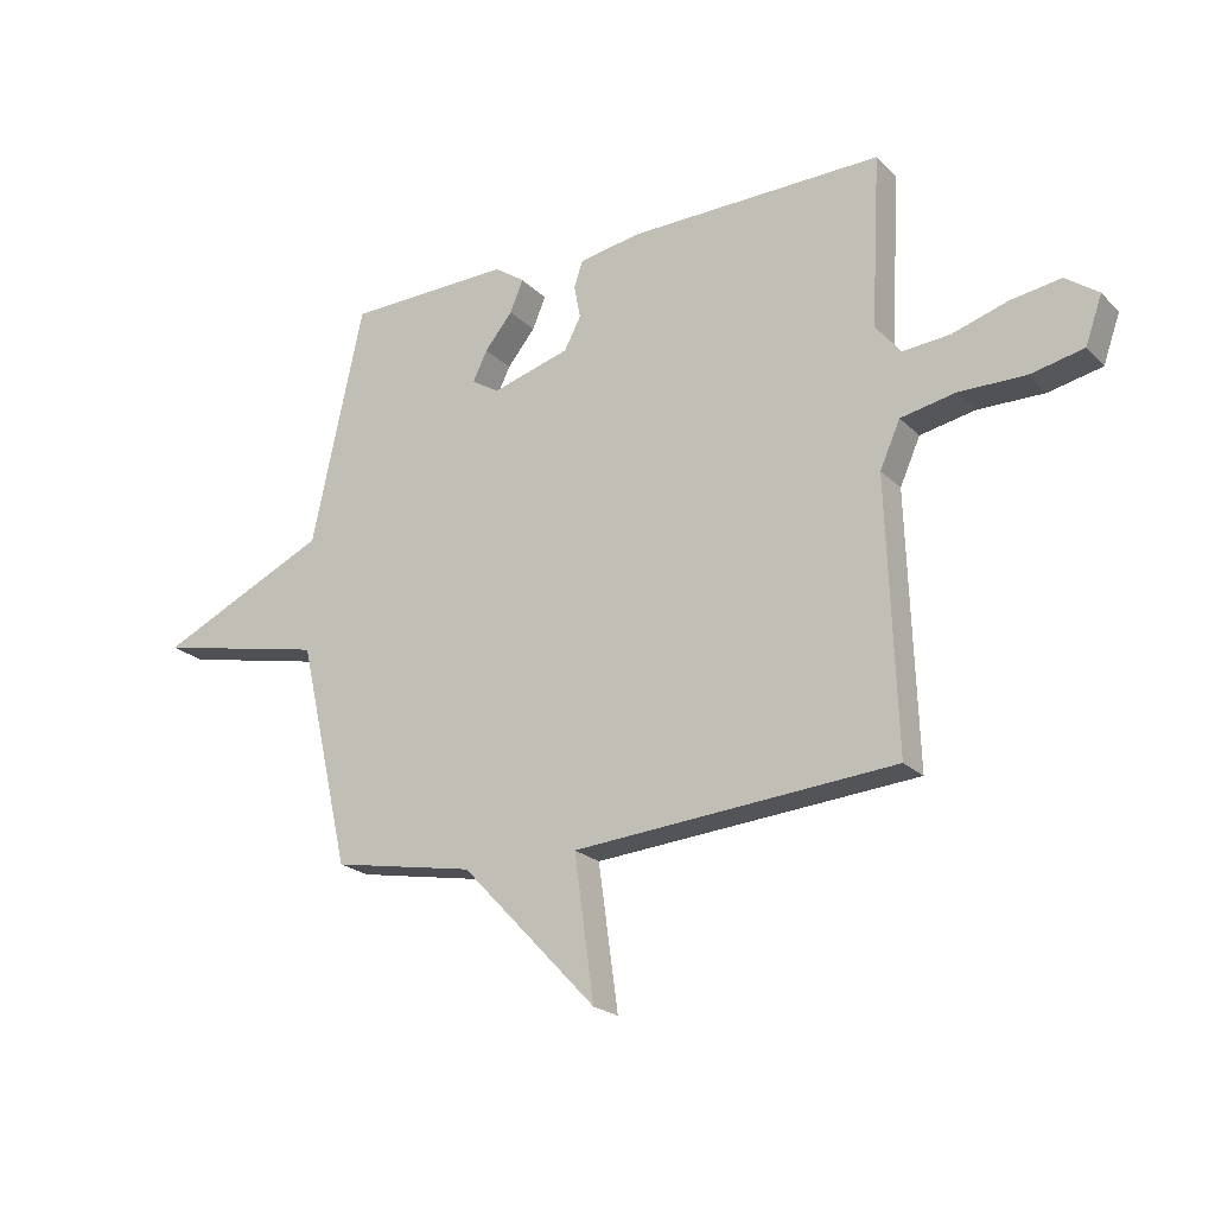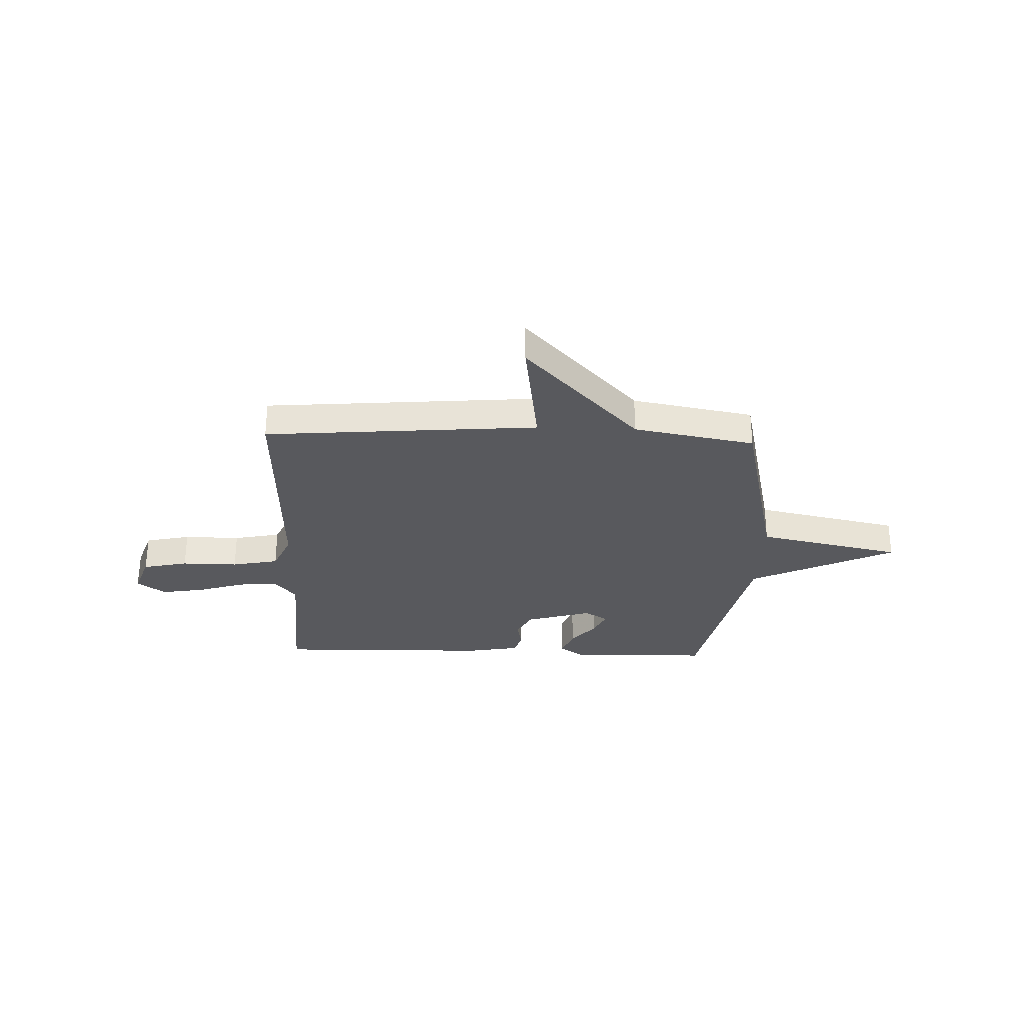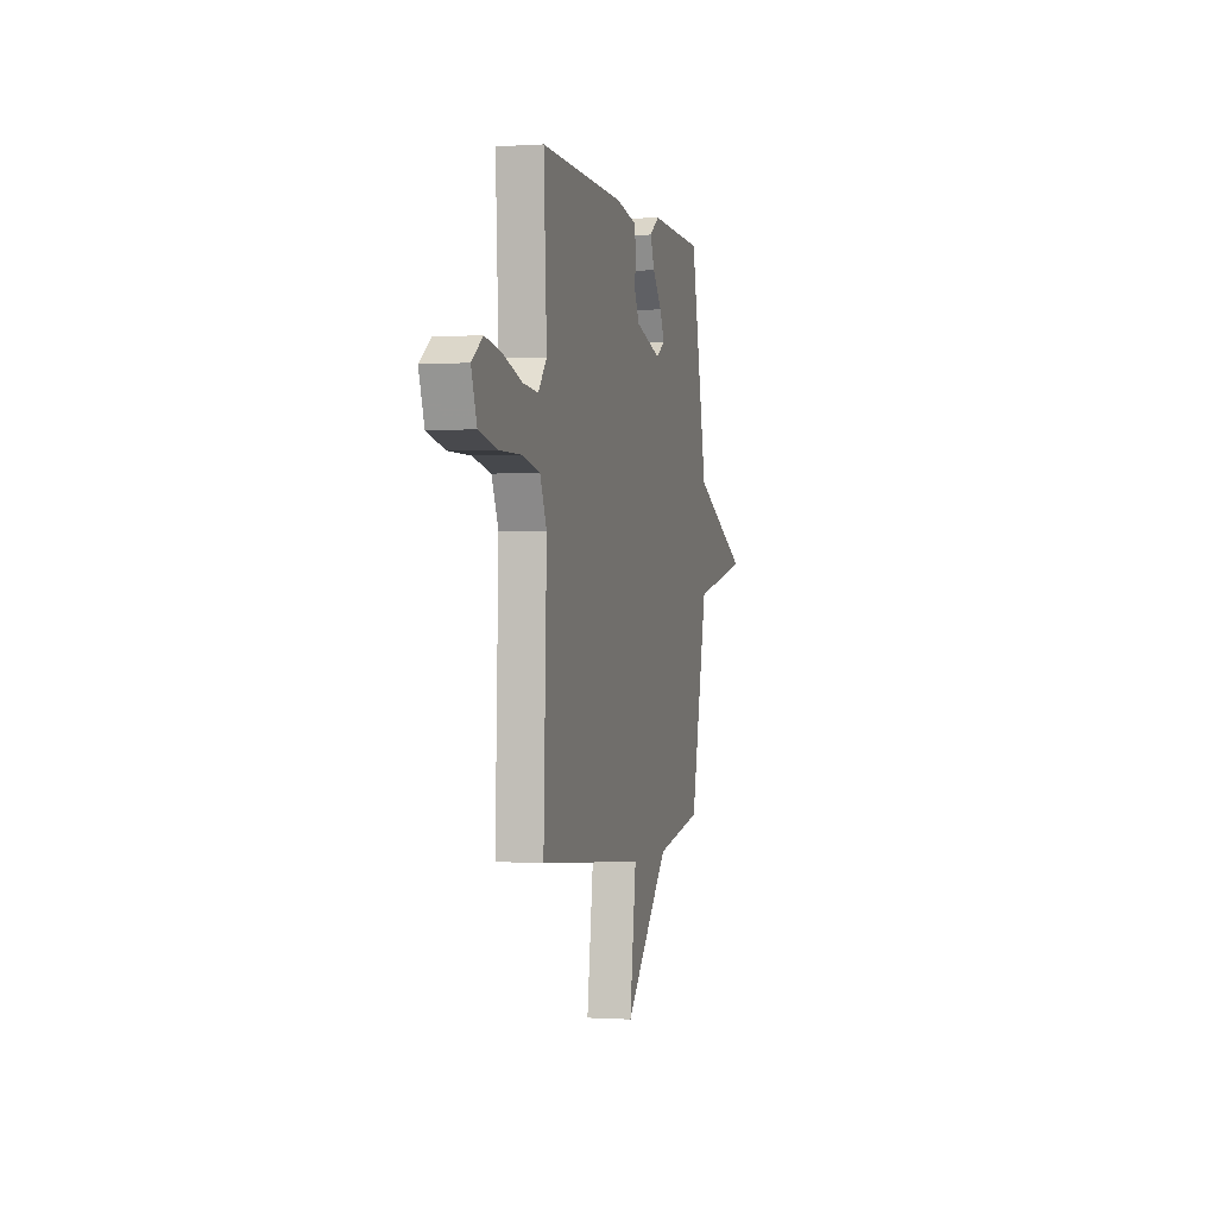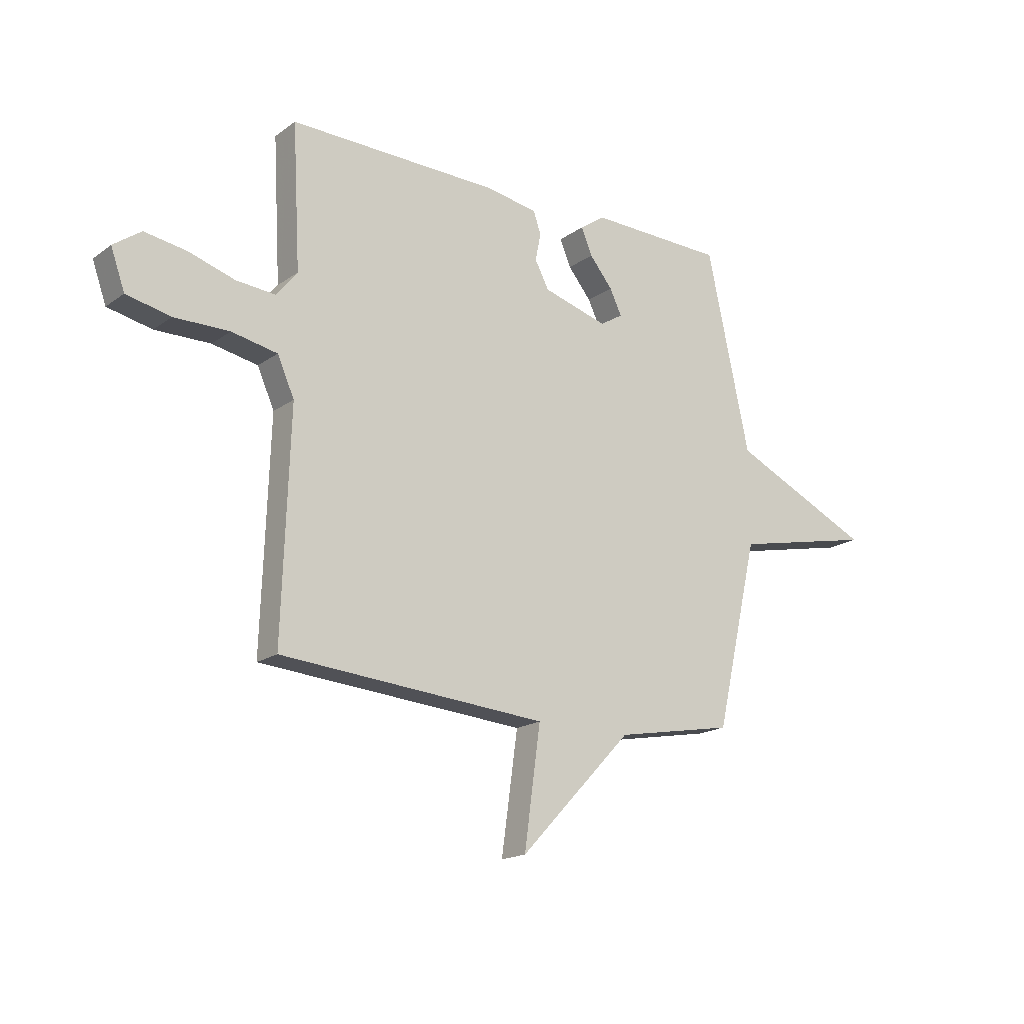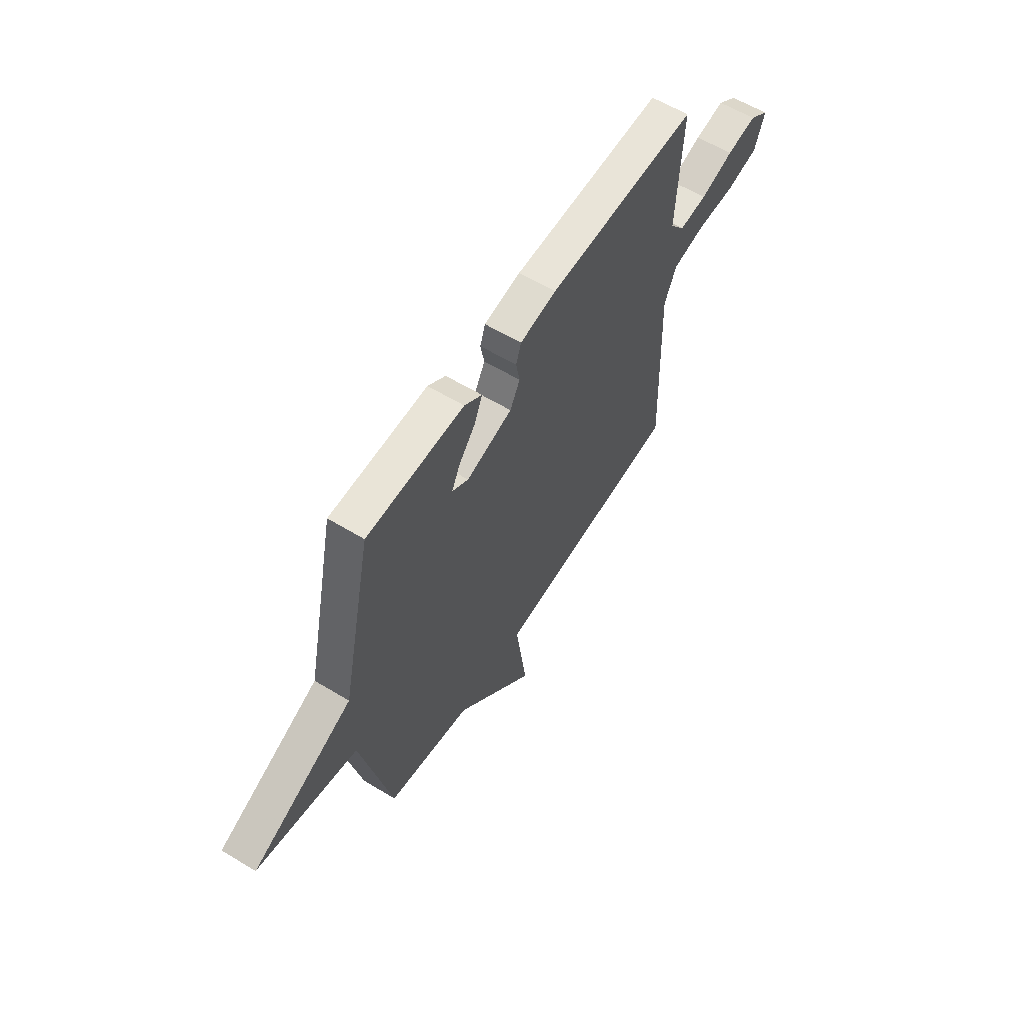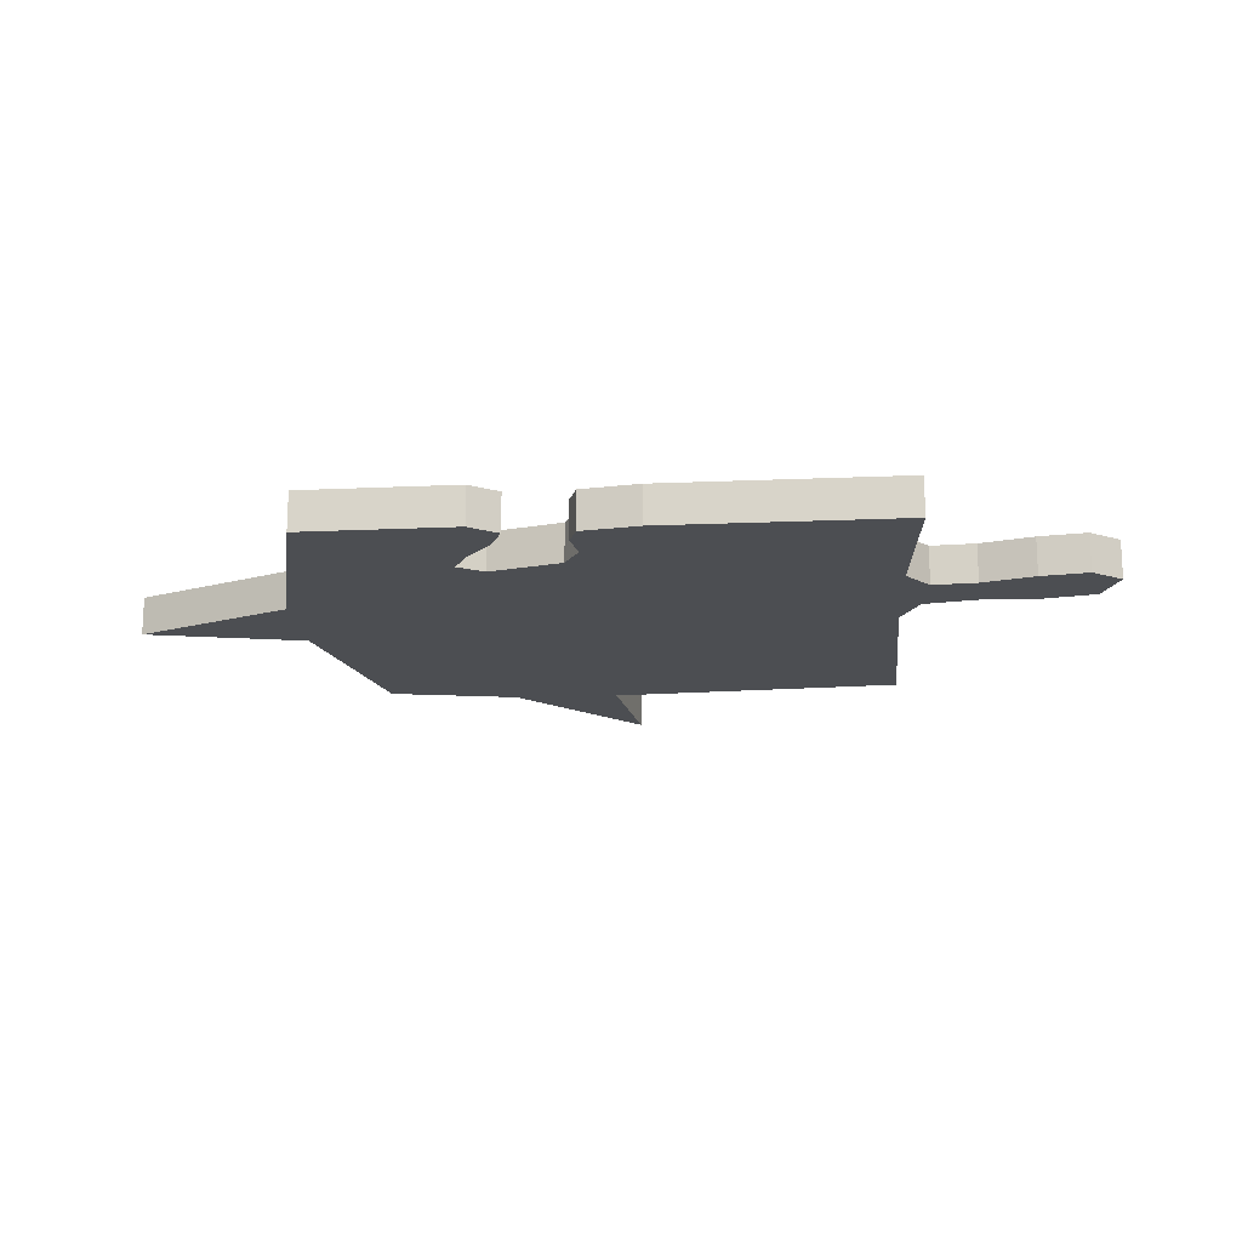
<metadata>
{"format":"obj","ext":"obj","renderer":"f3d","projection":"perspective","resolution":1024,"background":"white","views":[{"elev":-21.6,"azim":31.5,"up":"+Z"},{"elev":-30.2,"azim":178.0,"up":"+Y"},{"elev":-0.5,"azim":103.9,"up":"+Z"},{"elev":-17.6,"azim":143.8,"up":"+Z"},{"elev":59.4,"azim":-58.0,"up":"+Z"},{"elev":-16.6,"azim":4.0,"up":"+Y"}]}
</metadata>
<code>
v -0.5 0.07 0.5
v -0.216 0.07 0.507
v -0.164 0.07 0.471
v -0.187 0.07 0.416
v -0.235 0.07 0.357
v -0.26 0.07 0.305
v -0.212 0.07 0.276
v -0.078 0.07 0.315
v -0.049 0.07 0.37
v -0.06 0.07 0.428
v -0.045 0.07 0.473
v 0.061 0.07 0.492
v 0.5 0.07 0.5
v 0.484 0.07 0.205
v 0.528 0.07 0.151
v 0.609 0.07 0.158
v 0.705 0.07 0.188
v 0.792 0.07 0.202
v 0.849 0.07 0.161
v 0.82 0.07 0.079
v 0.728 0.07 0.059
v 0.614 0.07 0.06
v 0.519 0.07 0.041
v 0.484 0.07 -0.038
v 0.5 0.07 -0.5
v -0.054 0.07 -0.545
v -0.02 0.07 -0.791
v -0.254 0.07 -0.545
v -0.5 0.07 -0.5
v -0.589 0.07 -0.112
v -0.883 0.07 -0.05
v -0.589 0.07 0.088
v -0.5 0 0.5
v -0.216 0 0.507
v -0.164 0 0.471
v -0.187 0 0.416
v -0.235 0 0.357
v -0.26 0 0.305
v -0.212 0 0.276
v -0.078 0 0.315
v -0.049 0 0.37
v -0.06 0 0.428
v -0.045 0 0.473
v 0.061 0 0.492
v 0.5 0 0.5
v 0.484 0 0.205
v 0.528 0 0.151
v 0.609 0 0.158
v 0.705 0 0.188
v 0.792 0 0.202
v 0.849 0 0.161
v 0.82 0 0.079
v 0.728 0 0.059
v 0.614 0 0.06
v 0.519 0 0.041
v 0.484 0 -0.038
v 0.5 0 -0.5
v -0.054 0 -0.545
v -0.02 0 -0.791
v -0.254 0 -0.545
v -0.5 0 -0.5
v -0.589 0 -0.112
v -0.883 0 -0.05
v -0.589 0 0.088
f 30 31 32
f 30 32 1
f 29 30 1
f 28 29 1
f 26 27 28 1
f 24 25 26
f 23 24 26
f 20 21 22
f 19 20 22
f 18 19 22
f 17 18 22
f 16 17 22
f 15 16 22 23
f 14 15 23 26
f 12 13 14
f 11 12 14
f 10 11 14
f 9 10 14
f 8 9 14 26
f 3 4 5
f 2 3 5
f 1 2 5
f 1 5 6
f 26 1 6
f 7 8 26
f 6 7 26
f 64 63 62
f 33 64 62
f 33 62 61
f 33 61 60
f 33 60 59 58
f 58 57 56
f 58 56 55
f 54 53 52
f 54 52 51
f 54 51 50
f 54 50 49
f 54 49 48
f 55 54 48 47
f 58 55 47 46
f 46 45 44
f 46 44 43
f 46 43 42
f 46 42 41
f 58 46 41 40
f 37 36 35
f 37 35 34
f 37 34 33
f 38 37 33
f 38 33 58
f 58 40 39
f 58 39 38
f 1 33 34 2
f 2 34 35 3
f 3 35 36 4
f 4 36 37 5
f 5 37 38 6
f 6 38 39 7
f 7 39 40 8
f 8 40 41 9
f 9 41 42 10
f 10 42 43 11
f 11 43 44 12
f 12 44 45 13
f 13 45 46 14
f 14 46 47 15
f 15 47 48 16
f 16 48 49 17
f 17 49 50 18
f 18 50 51 19
f 19 51 52 20
f 20 52 53 21
f 21 53 54 22
f 22 54 55 23
f 23 55 56 24
f 24 56 57 25
f 25 57 58 26
f 26 58 59 27
f 27 59 60 28
f 28 60 61 29
f 29 61 62 30
f 30 62 63 31
f 31 63 64 32
f 32 64 33 1

</code>
